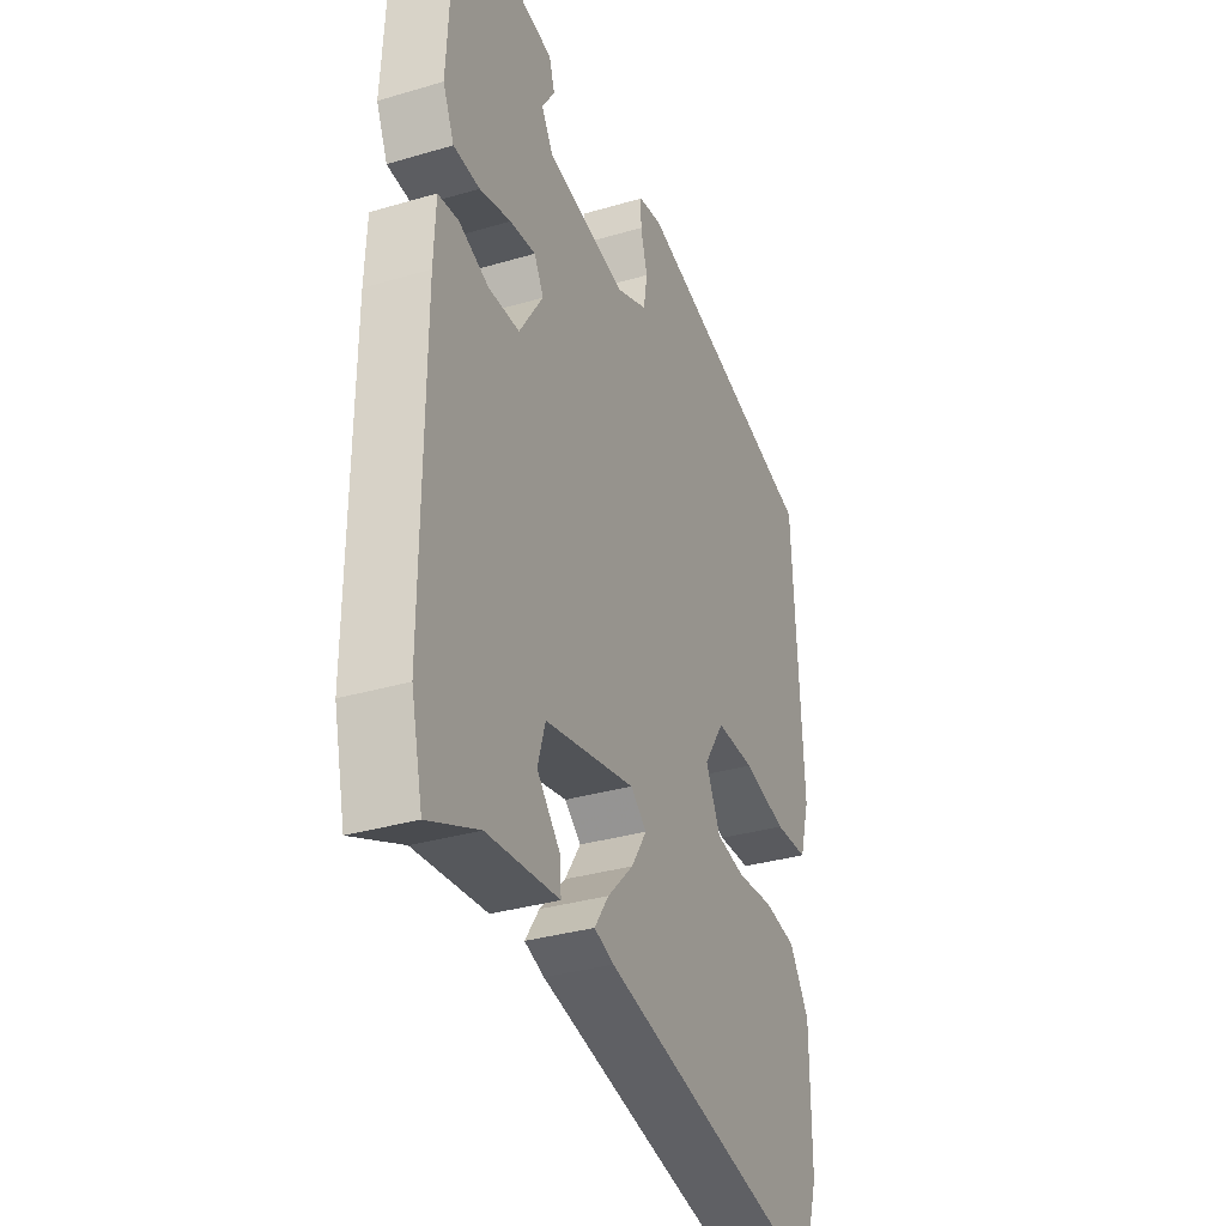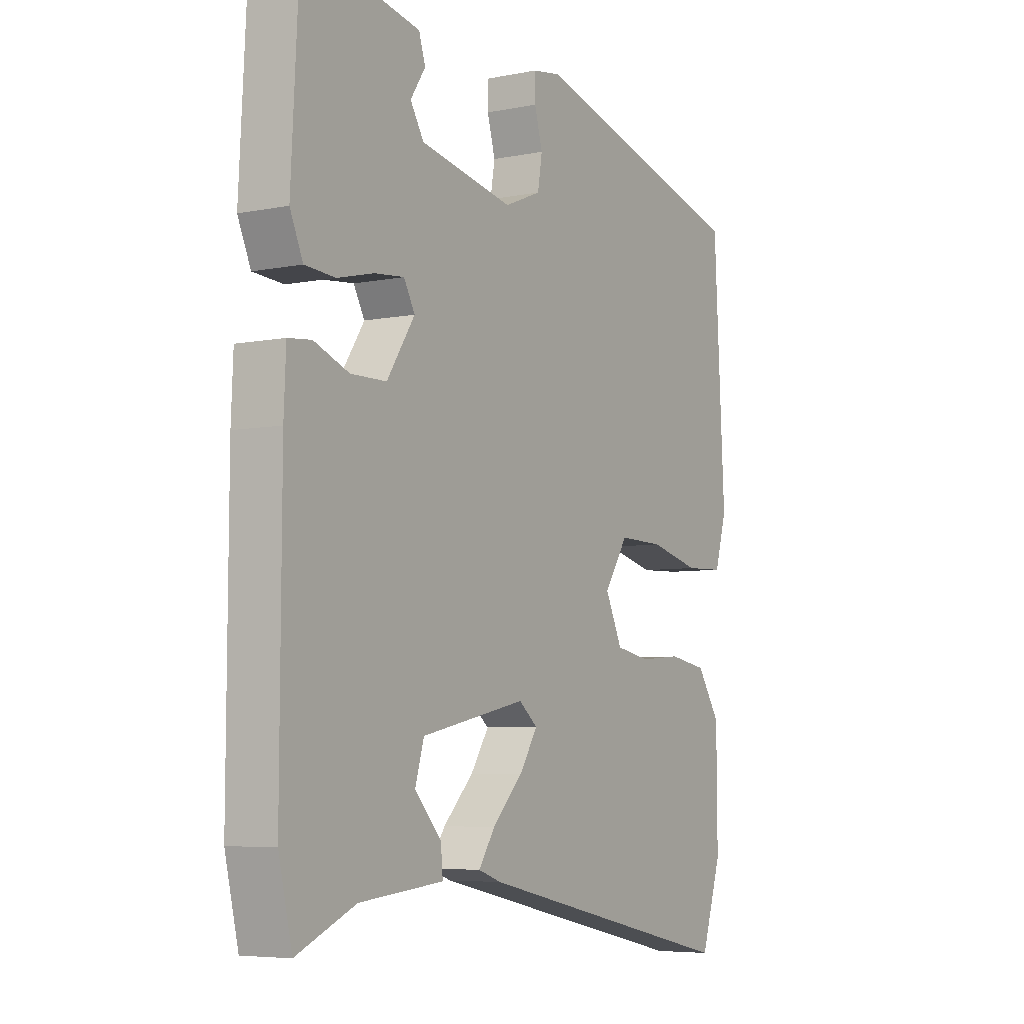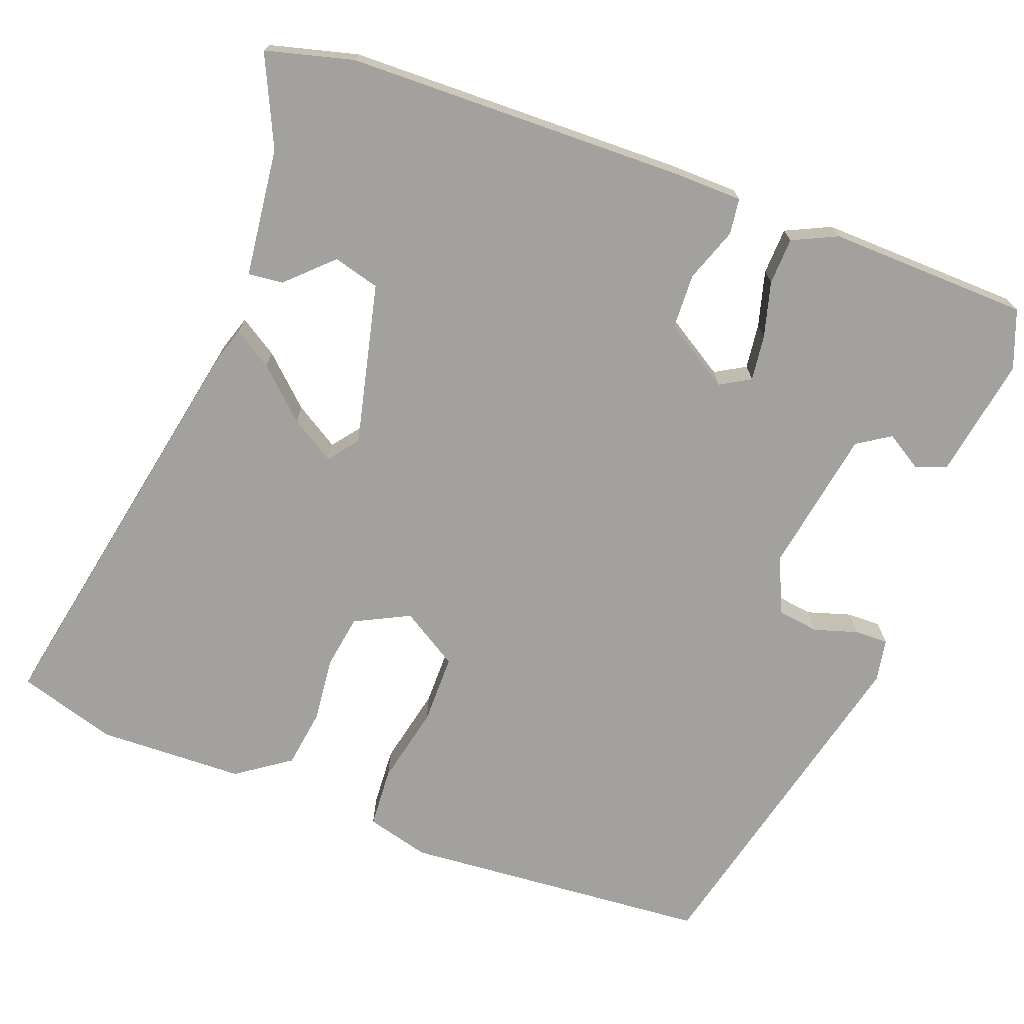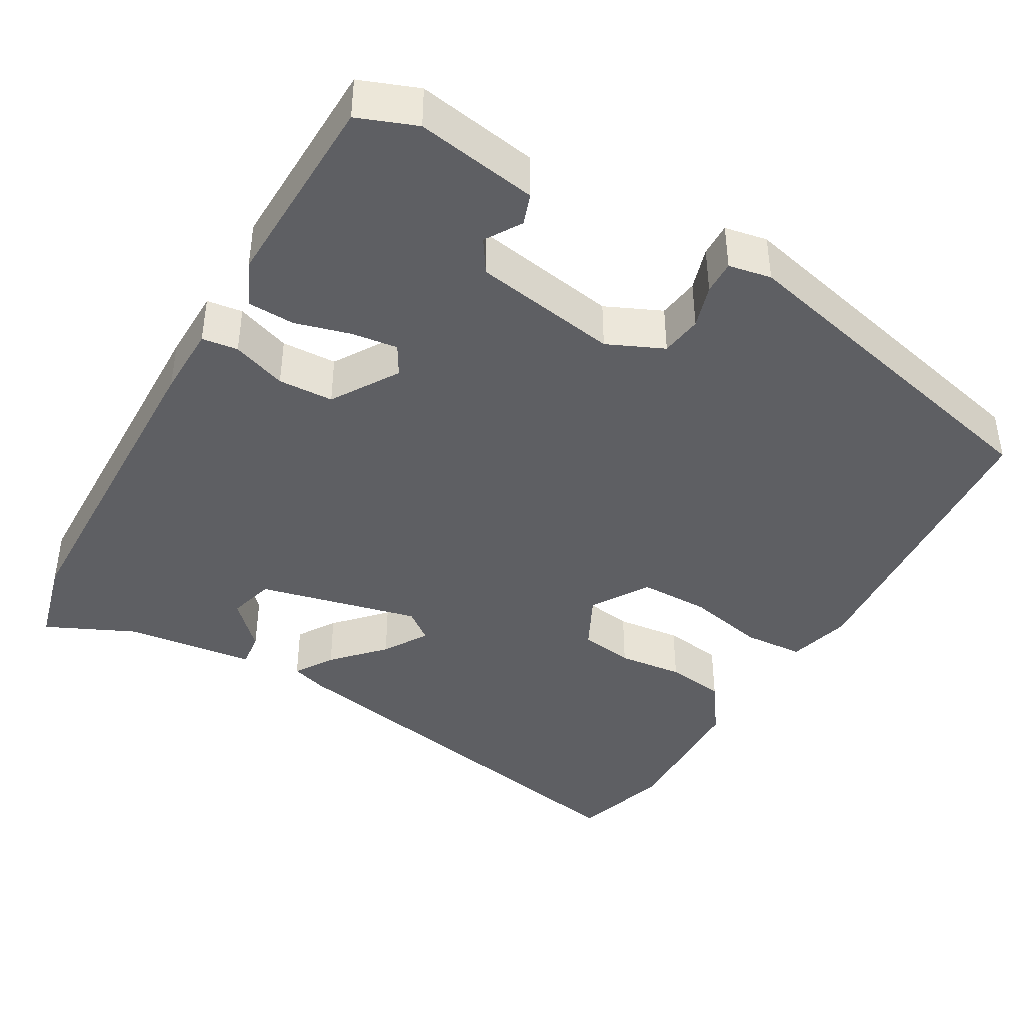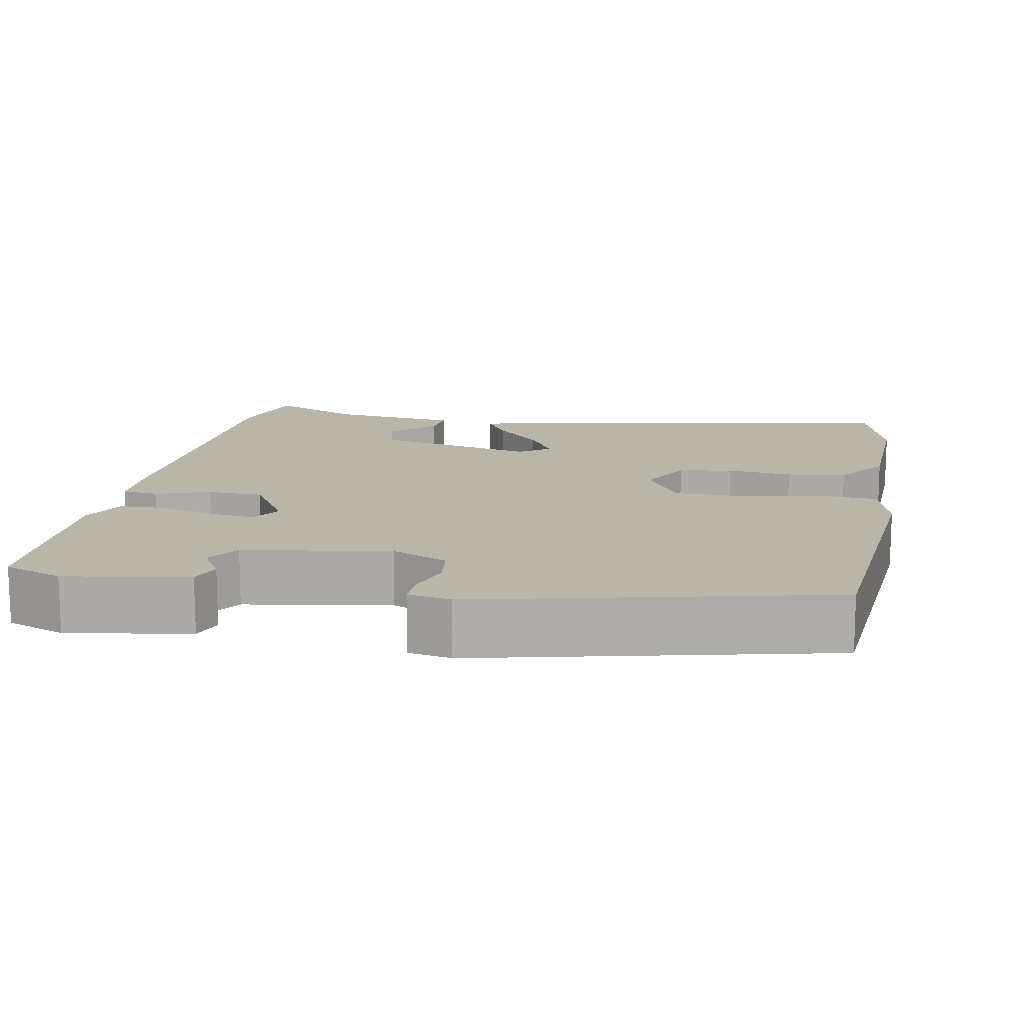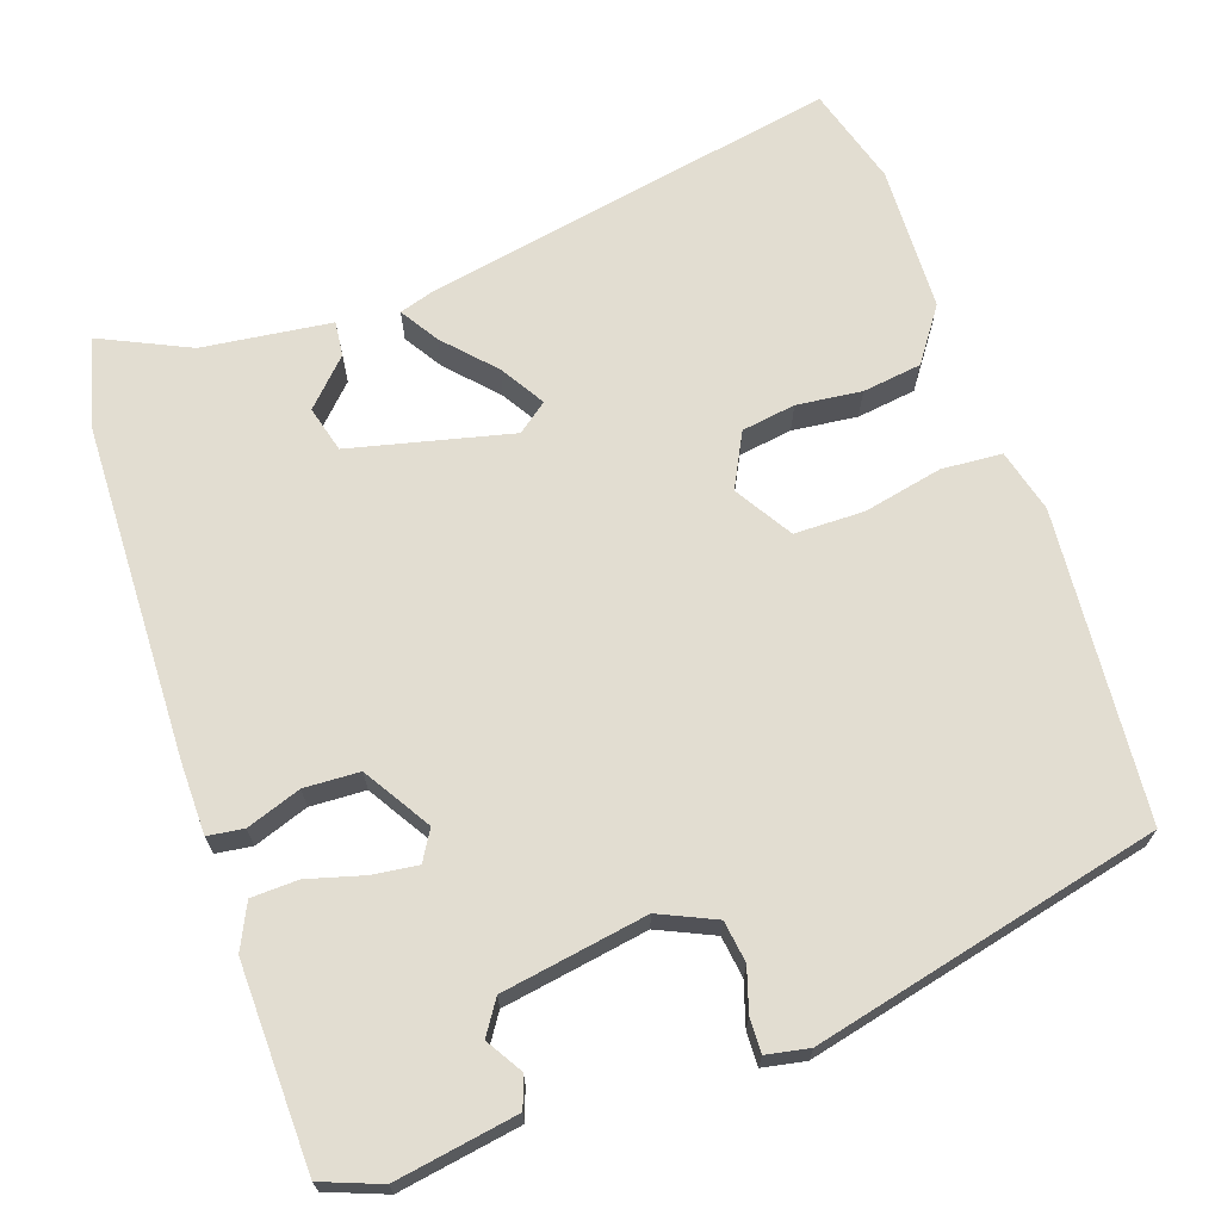
<metadata>
{"format":"obj","ext":"obj","renderer":"f3d","projection":"perspective","resolution":1024,"background":"white","views":[{"elev":-33.4,"azim":-68.0,"up":"+Z"},{"elev":-5.9,"azim":-58.8,"up":"+Z"},{"elev":-72.1,"azim":-109.1,"up":"+Y"},{"elev":-41.6,"azim":-28.4,"up":"+Y"},{"elev":13.7,"azim":12.4,"up":"+Y"},{"elev":68.4,"azim":-17.3,"up":"+Y"}]}
</metadata>
<code>
v 0.505 0.07 -0.484
v 0.463 0.07 -0.612
v -0.075 0.07 -0.493
v -0.121 0.07 -0.477
v -0.088 0.07 -0.428
v -0.027 0.07 -0.366
v 0.01 0.07 -0.309
v -0.028 0.07 -0.278
v -0.24 0.07 -0.322
v -0.258 0.07 -0.382
v -0.204 0.07 -0.441
v -0.2 0.07 -0.487
v -0.369 0.07 -0.503
v -0.487 0.07 -0.554
v -0.514 0.07 -0.439
v -0.512 0.07 0.001
v -0.508 0.07 0.095
v -0.461 0.07 0.1
v -0.391 0.07 0.073
v -0.319 0.07 0.074
v -0.263 0.07 0.159
v -0.285 0.07 0.199
v -0.345 0.07 0.193
v -0.418 0.07 0.175
v -0.479 0.07 0.179
v -0.505 0.07 0.238
v -0.491 0.07 0.5
v -0.414 0.07 0.527
v -0.256 0.07 0.496
v -0.243 0.07 0.455
v -0.273 0.07 0.409
v -0.246 0.07 0.365
v -0.058 0.07 0.328
v 0.016 0.07 0.359
v 0.025 0.07 0.413
v 0.009 0.07 0.47
v 0.009 0.07 0.514
v 0.065 0.07 0.523
v 0.513 0.07 0.404
v 0.535 0.07 0
v 0.511 0.07 -0.082
v 0.432 0.07 -0.085
v 0.33 0.07 -0.06
v 0.239 0.07 -0.058
v 0.191 0.07 -0.131
v 0.225 0.07 -0.203
v 0.295 0.07 -0.216
v 0.38 0.07 -0.209
v 0.457 0.07 -0.222
v 0.504 0.07 -0.293
v 0.505 0 -0.484
v 0.463 0 -0.612
v -0.075 0 -0.493
v -0.121 0 -0.477
v -0.088 0 -0.428
v -0.027 0 -0.366
v 0.01 0 -0.309
v -0.028 0 -0.278
v -0.24 0 -0.322
v -0.258 0 -0.382
v -0.204 0 -0.441
v -0.2 0 -0.487
v -0.369 0 -0.503
v -0.487 0 -0.554
v -0.514 0 -0.439
v -0.512 0 0.001
v -0.508 0 0.095
v -0.461 0 0.1
v -0.391 0 0.073
v -0.319 0 0.074
v -0.263 0 0.159
v -0.285 0 0.199
v -0.345 0 0.193
v -0.418 0 0.175
v -0.479 0 0.179
v -0.505 0 0.238
v -0.491 0 0.5
v -0.414 0 0.527
v -0.256 0 0.496
v -0.243 0 0.455
v -0.273 0 0.409
v -0.246 0 0.365
v -0.058 0 0.328
v 0.016 0 0.359
v 0.025 0 0.413
v 0.009 0 0.47
v 0.009 0 0.514
v 0.065 0 0.523
v 0.513 0 0.404
v 0.535 0 0
v 0.511 0 -0.082
v 0.432 0 -0.085
v 0.33 0 -0.06
v 0.239 0 -0.058
v 0.191 0 -0.131
v 0.225 0 -0.203
v 0.295 0 -0.216
v 0.38 0 -0.209
v 0.457 0 -0.222
v 0.504 0 -0.293
f 4 5 6
f 3 4 6
f 2 3 6
f 1 2 6
f 50 1 6
f 49 50 6
f 48 49 6
f 47 48 6
f 46 47 6 7
f 45 46 7 8
f 44 45 8 9
f 41 42 43
f 40 41 43
f 39 40 43
f 38 39 43
f 37 38 43
f 36 37 43
f 35 36 43
f 34 35 43 44
f 33 34 44 9
f 29 30 31
f 28 29 31
f 27 28 31
f 26 27 31
f 25 26 31
f 25 31 32
f 24 25 32
f 23 24 32
f 22 23 32 33
f 17 18 19
f 16 17 19
f 15 16 19
f 14 15 19
f 13 14 19
f 13 19 20
f 10 11 12 13
f 10 13 20 21
f 33 9 10 21
f 21 22 33
f 56 55 54
f 56 54 53
f 56 53 52
f 56 52 51
f 56 51 100
f 56 100 99
f 56 99 98
f 56 98 97
f 57 56 97 96
f 58 57 96 95
f 59 58 95 94
f 93 92 91
f 93 91 90
f 93 90 89
f 93 89 88
f 93 88 87
f 93 87 86
f 93 86 85
f 94 93 85 84
f 59 94 84 83
f 81 80 79
f 81 79 78
f 81 78 77
f 81 77 76
f 81 76 75
f 82 81 75
f 82 75 74
f 82 74 73
f 83 82 73 72
f 69 68 67
f 69 67 66
f 69 66 65
f 69 65 64
f 69 64 63
f 70 69 63
f 63 62 61 60
f 71 70 63 60
f 71 60 59 83
f 83 72 71
f 1 51 52 2
f 2 52 53 3
f 3 53 54 4
f 4 54 55 5
f 5 55 56 6
f 6 56 57 7
f 7 57 58 8
f 8 58 59 9
f 9 59 60 10
f 10 60 61 11
f 11 61 62 12
f 12 62 63 13
f 13 63 64 14
f 14 64 65 15
f 15 65 66 16
f 16 66 67 17
f 17 67 68 18
f 18 68 69 19
f 19 69 70 20
f 20 70 71 21
f 21 71 72 22
f 22 72 73 23
f 23 73 74 24
f 24 74 75 25
f 25 75 76 26
f 26 76 77 27
f 27 77 78 28
f 28 78 79 29
f 29 79 80 30
f 30 80 81 31
f 31 81 82 32
f 32 82 83 33
f 33 83 84 34
f 34 84 85 35
f 35 85 86 36
f 36 86 87 37
f 37 87 88 38
f 38 88 89 39
f 39 89 90 40
f 40 90 91 41
f 41 91 92 42
f 42 92 93 43
f 43 93 94 44
f 44 94 95 45
f 45 95 96 46
f 46 96 97 47
f 47 97 98 48
f 48 98 99 49
f 49 99 100 50
f 50 100 51 1

</code>
